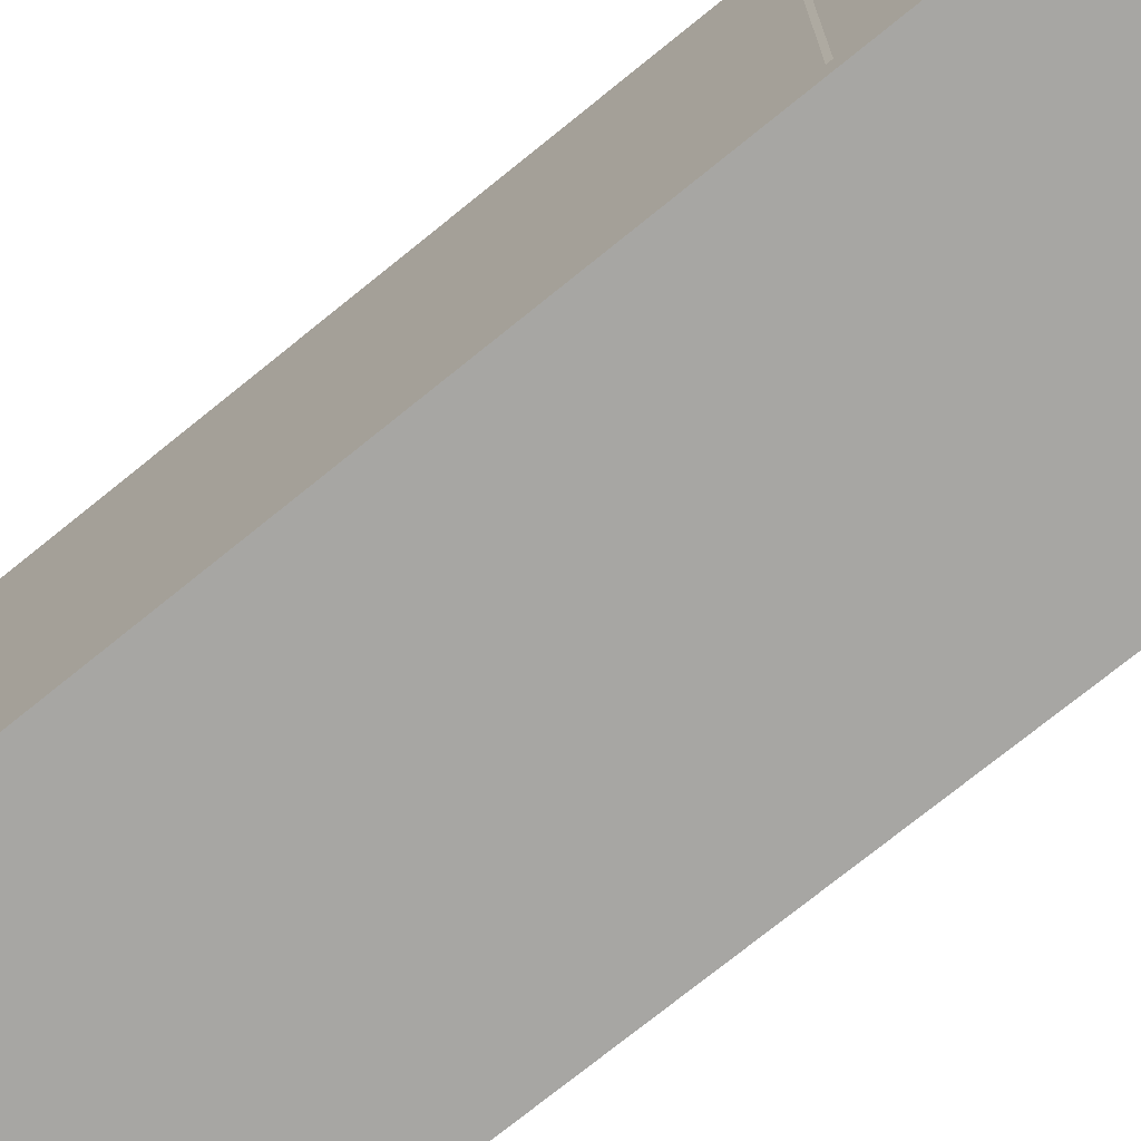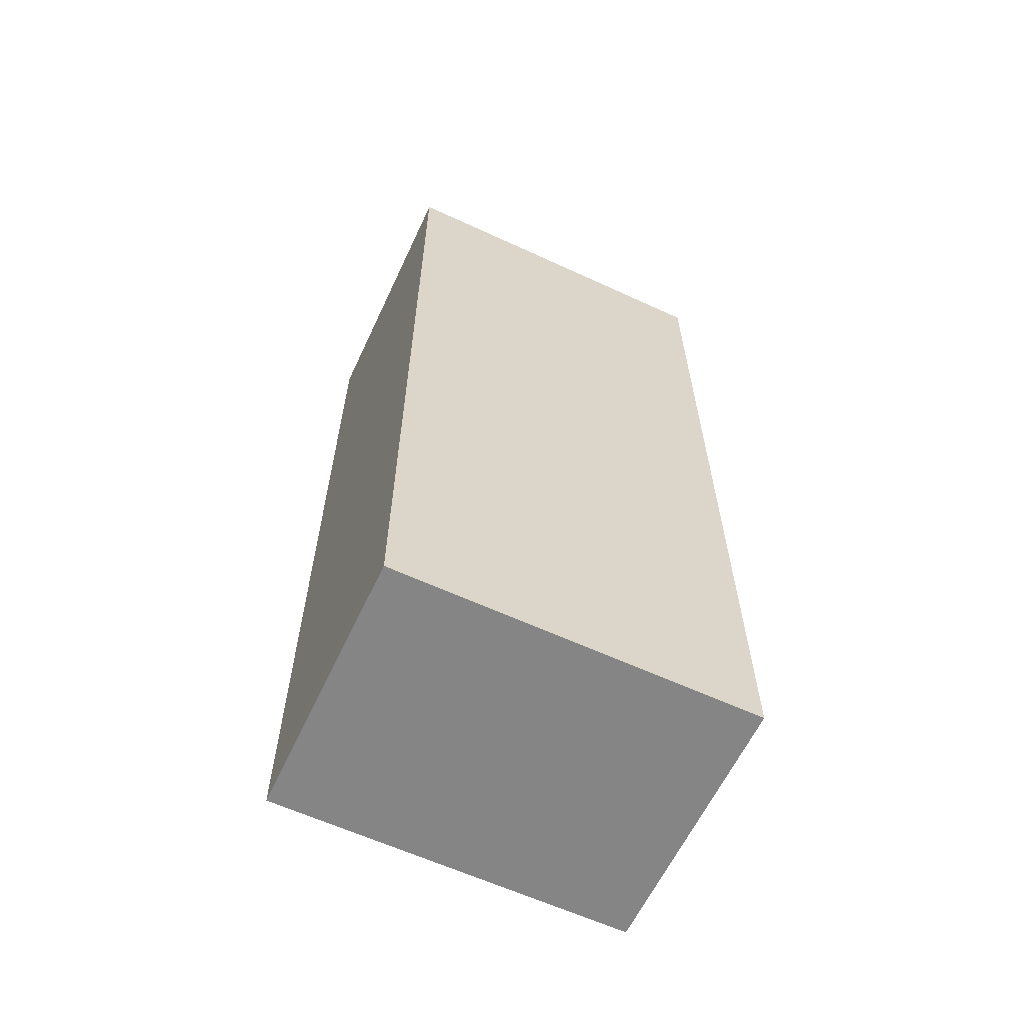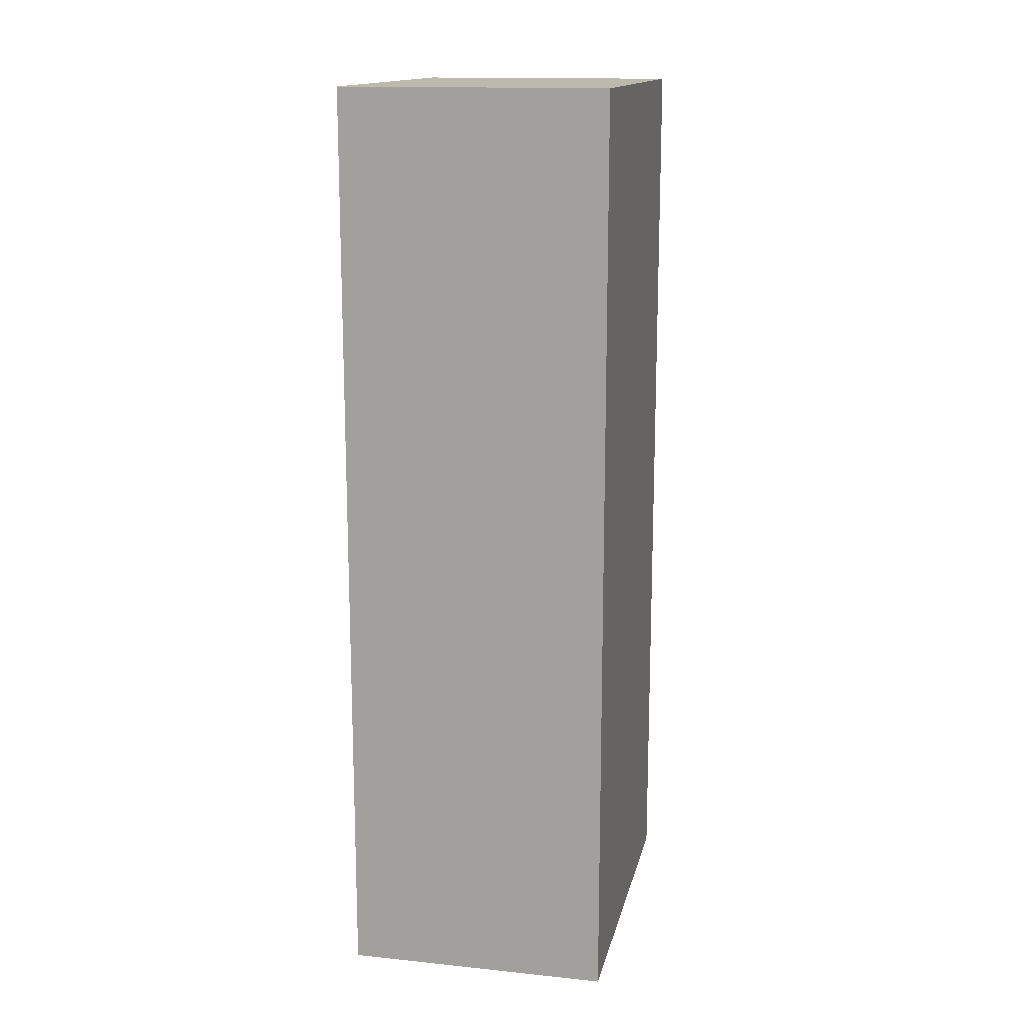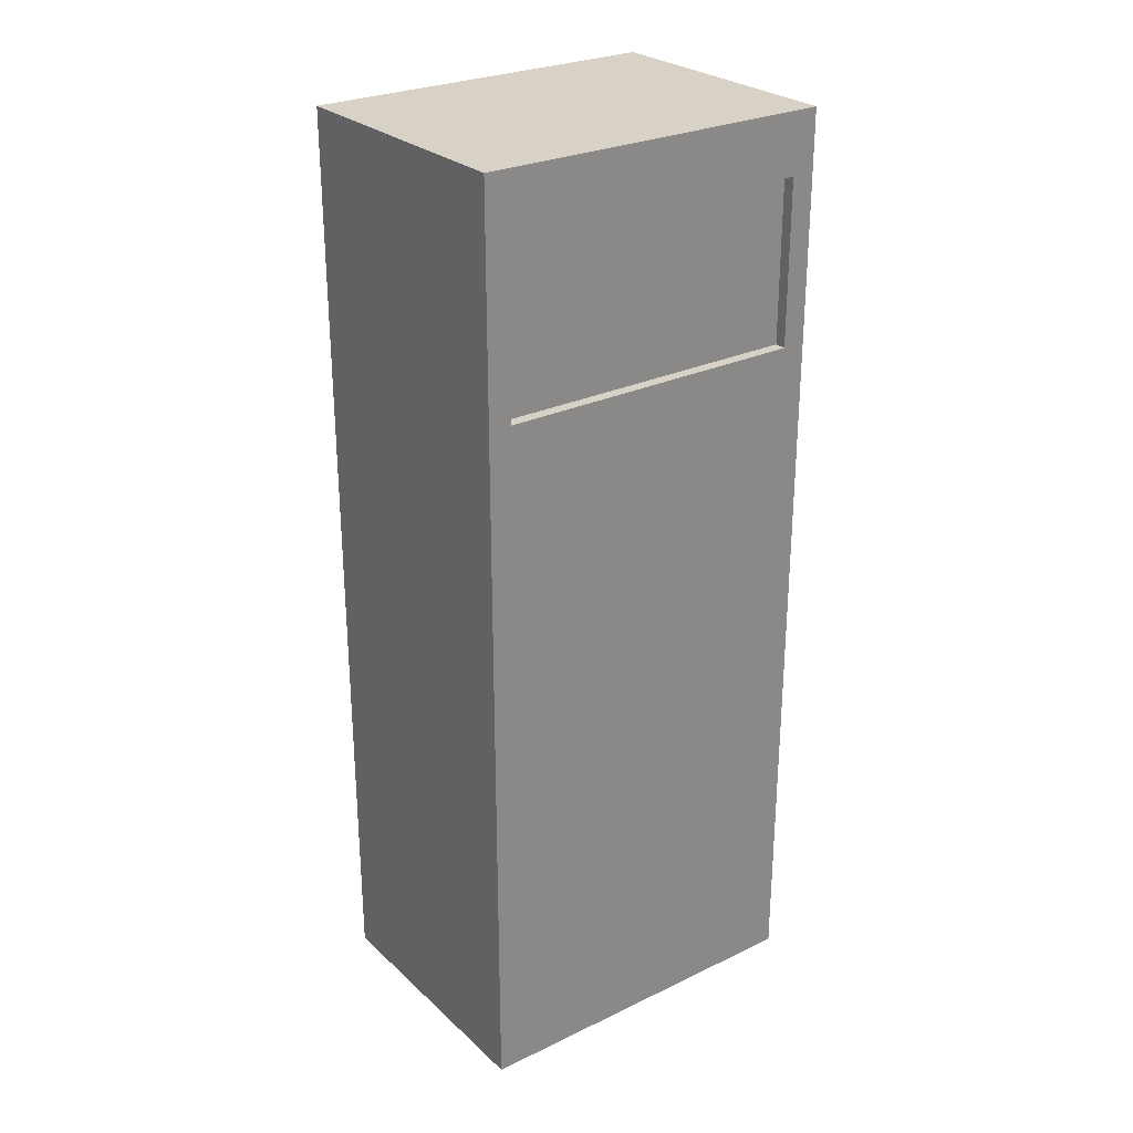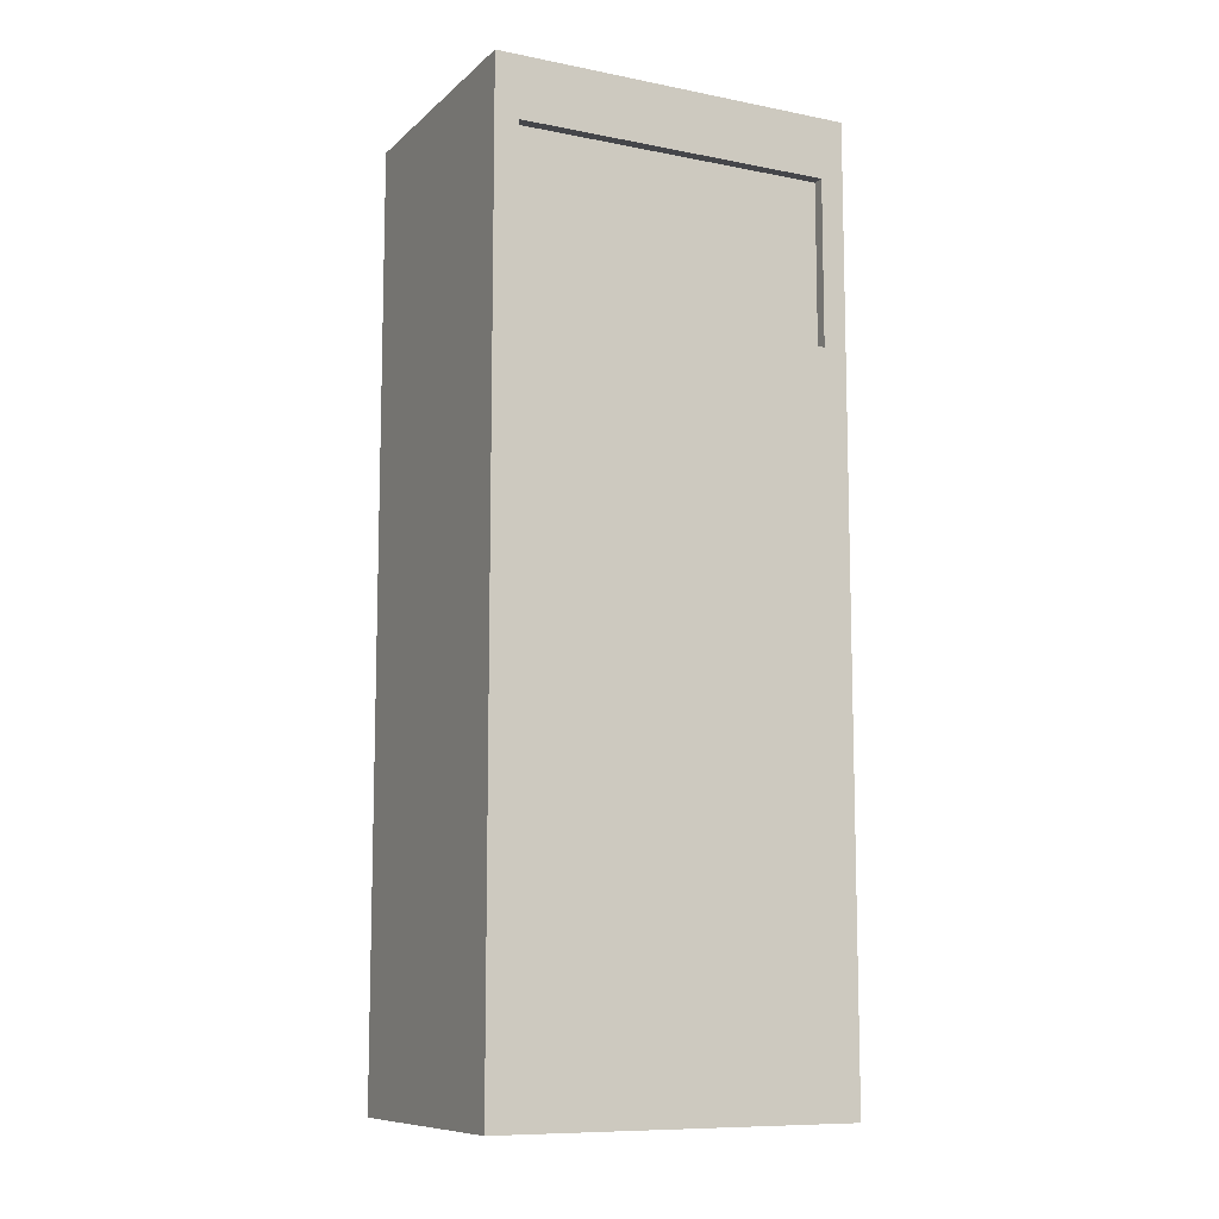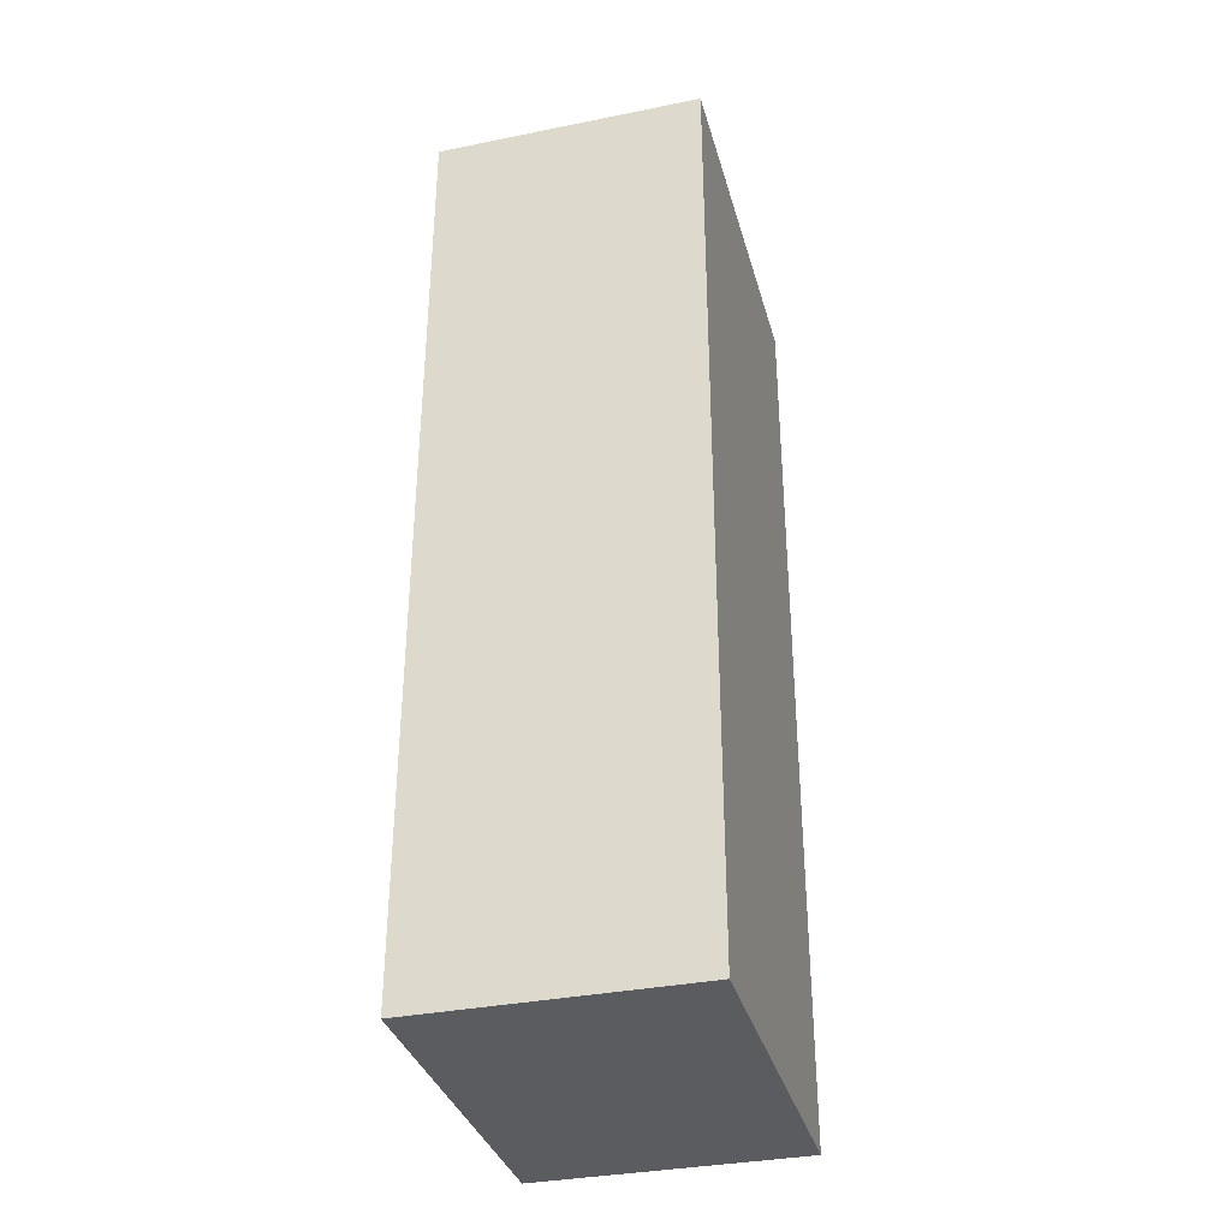
<metadata>
{"format":"obj","ext":"obj","renderer":"f3d","projection":"perspective","resolution":1024,"background":"white","views":[{"elev":-74.2,"azim":129.0,"up":"+Z"},{"elev":-61.9,"azim":-115.1,"up":"+Y"},{"elev":15.0,"azim":-167.6,"up":"+Y"},{"elev":27.2,"azim":53.7,"up":"+Y"},{"elev":-9.9,"azim":63.2,"up":"+Y"},{"elev":-34.8,"azim":-165.0,"up":"+Y"}]}
</metadata>
<code>
o Cube.003
v -0.7696 -3.031 0.7812
v -0.7696 0.998 0.7812
v -0.7696 -3.031 -0.7812
v -0.7696 0.998 -0.7812
v 0.3883 -3.031 0.7812
v 0.3883 0.7364 0.6797
v 0.3883 -3.031 -0.7812
v 0.3883 0.7364 -0.6797
v -0.7696 -0.2407 0.7812
v -0.7696 -0.2407 -0.7812
v 0.3883 0.02088 -0.6797
v 0.3883 0.02088 0.6797
v 0.3883 0.998 -0.7812
v 0.3883 0.998 0.7812
v 0.3883 -0.2407 -0.7812
v 0.3883 -0.2407 0.7812
v -0.6888 0.7364 -0.6797
v -0.6888 0.7364 0.6797
v -0.6888 0.02088 -0.6797
v -0.6888 0.02088 0.6797
v 0.2435 0.02088 -0.6797
v 0.2435 0.02088 0.6797
v 0.2435 0.7364 -0.6797
v 0.2435 0.7364 0.6797
v 0.338 0.02088 0.6797
v 0.338 0.7364 0.6797
v 0.338 0.02088 -0.6797
v 0.338 0.7364 -0.6797
v 0.338 0.759 -0.6797
v 0.2435 0.759 -0.6797
v 0.2435 0.759 0.6797
v 0.338 0.759 0.6797
f 9 2 4 10
f 10 4 13 15
f 22 21 19 20
f 16 14 2 9
f 3 7 5 1
f 13 4 2 14
f 5 16 9 1
f 7 15 16 5
f 3 10 15 7
f 1 9 10 3
f 6 8 13 14
f 8 11 15 13
f 12 6 14 16
f 11 12 16 15
f 19 17 18 20
f 21 23 17 19
f 24 22 20 18
f 23 24 18 17
f 28 26 24 23
f 26 25 22 24
f 27 28 23 21
f 27 21 30 29
f 12 11 27 25
f 11 8 28 27
f 6 12 25 26
f 8 6 26 28
f 32 29 30 31
f 21 22 31 30
f 25 27 29 32
f 22 25 32 31

</code>
